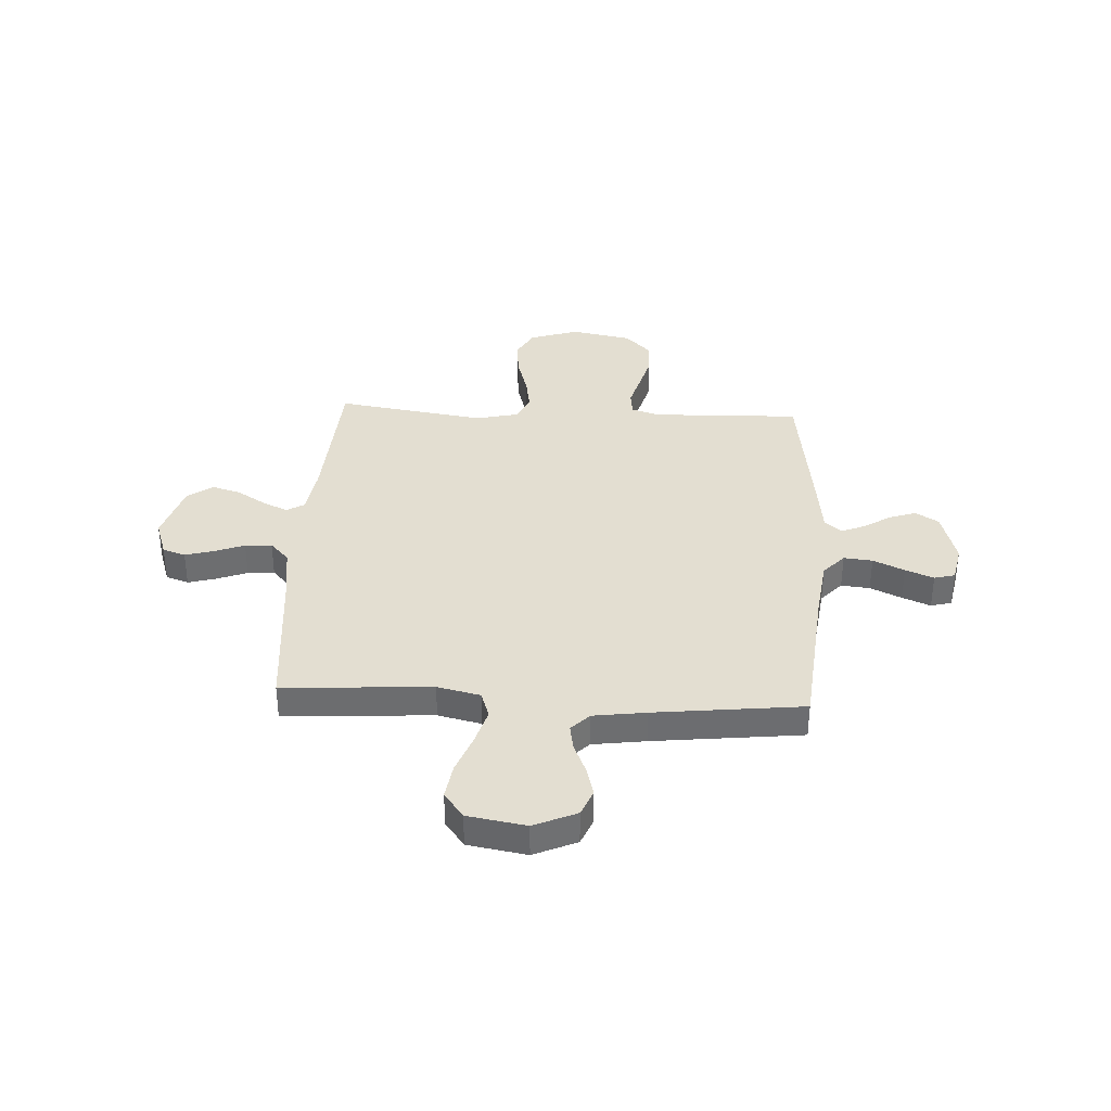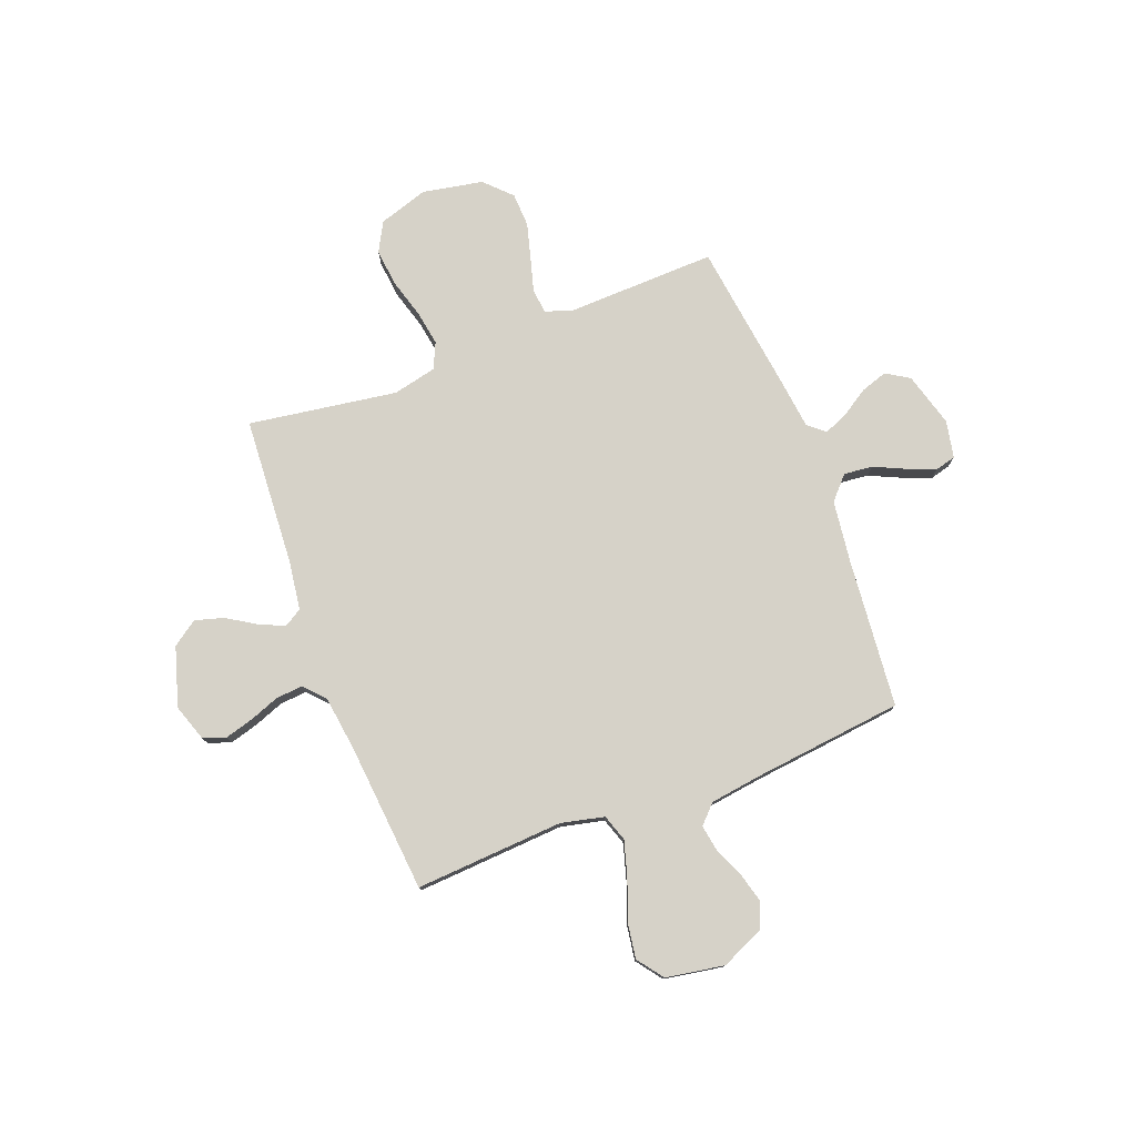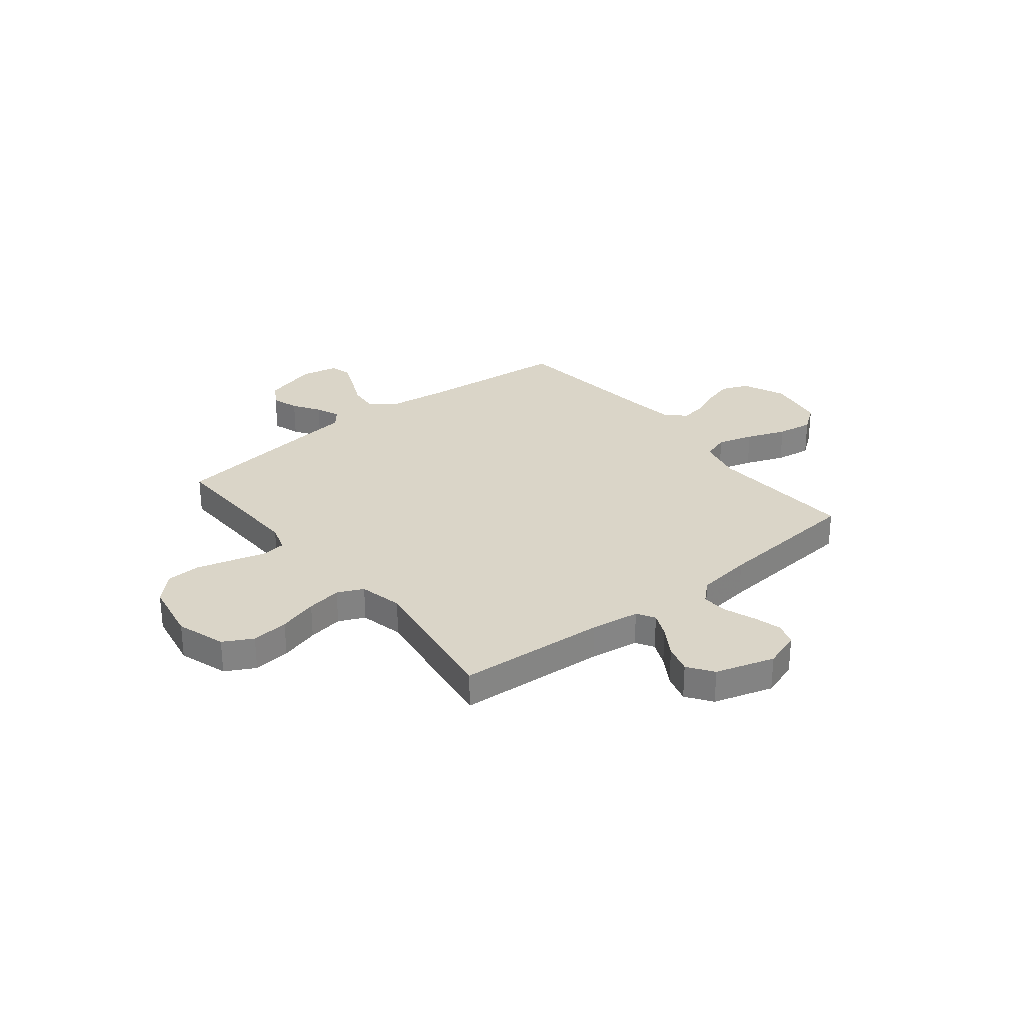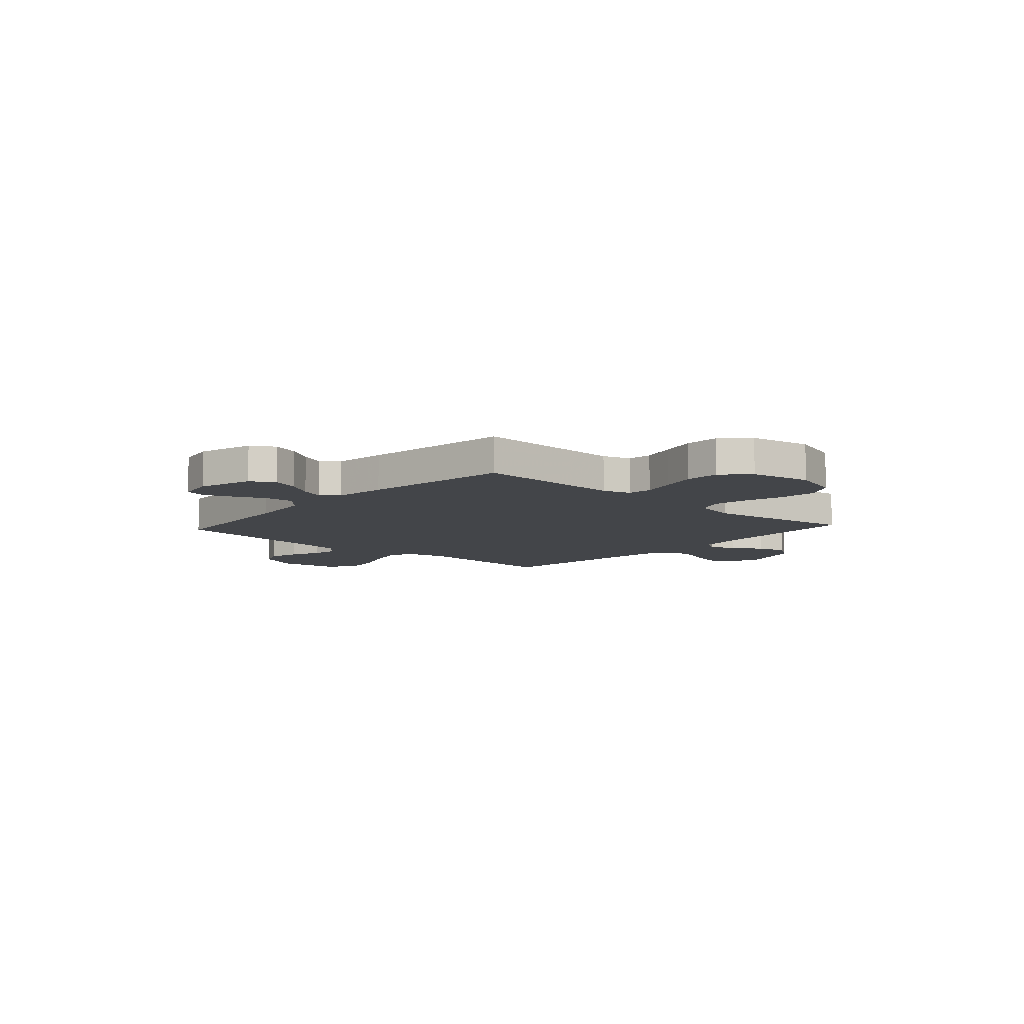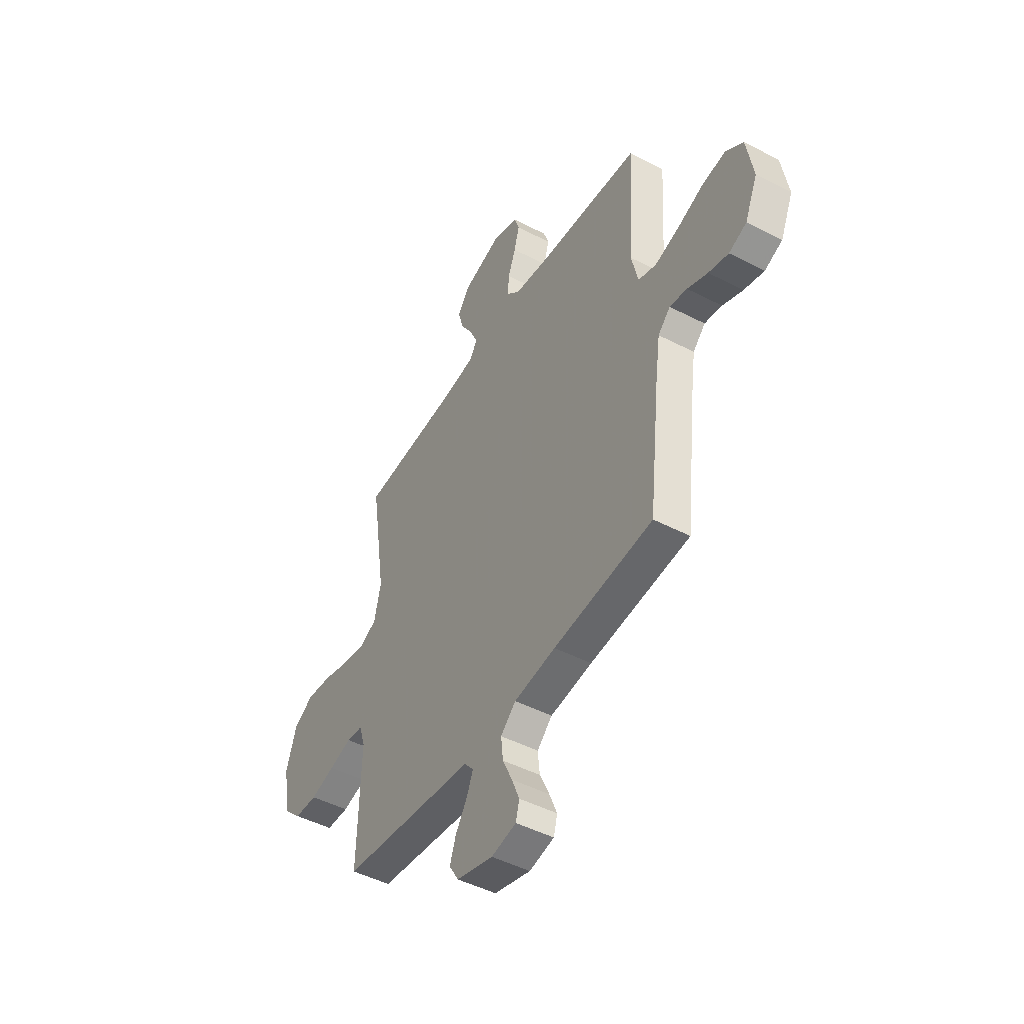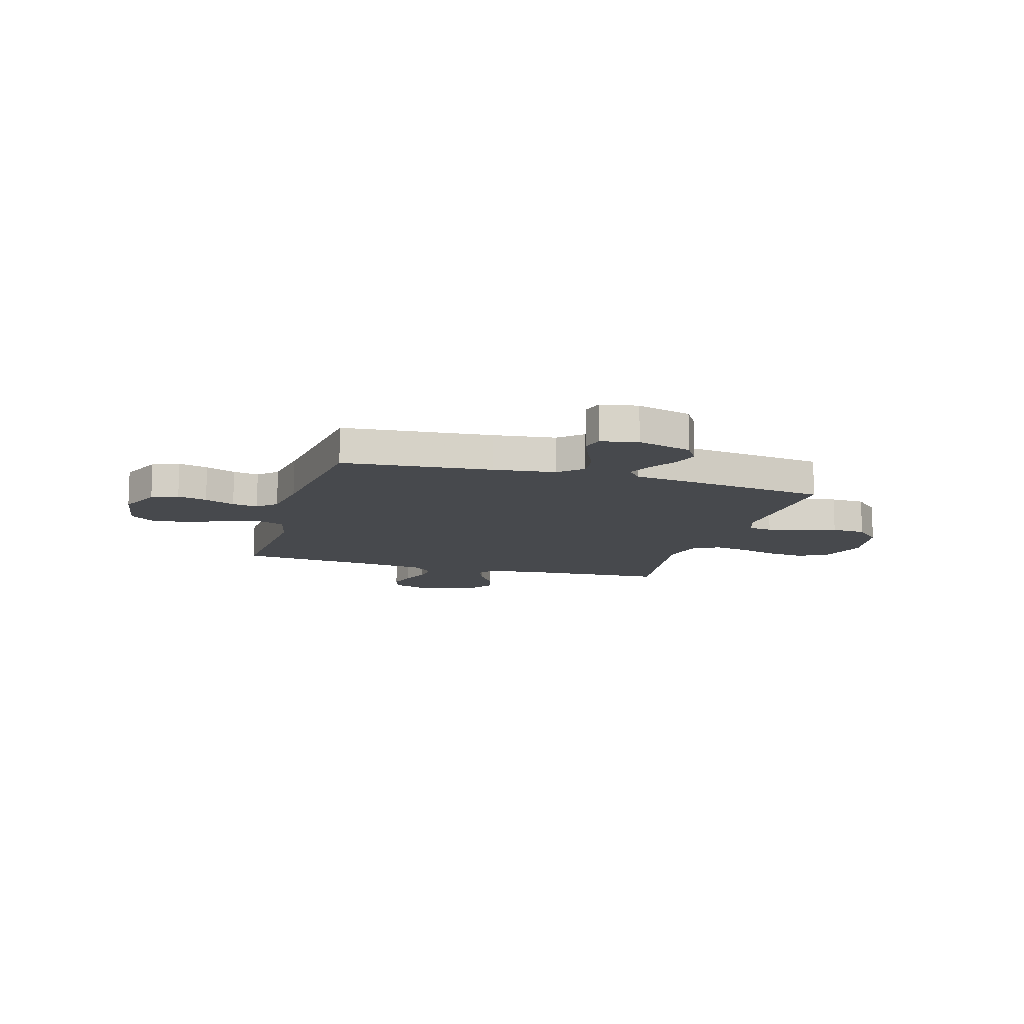
<metadata>
{"format":"obj","ext":"obj","renderer":"f3d","projection":"perspective","resolution":1024,"background":"white","views":[{"elev":36.2,"azim":93.1,"up":"+Y"},{"elev":77.5,"azim":69.1,"up":"+Y"},{"elev":29.4,"azim":-38.6,"up":"+Y"},{"elev":-8.8,"azim":-132.1,"up":"+Y"},{"elev":-47.3,"azim":59.7,"up":"+Z"},{"elev":-12.0,"azim":163.5,"up":"+Y"}]}
</metadata>
<code>
v -0.5 0.07 0.5
v -0.2 0.07 0.519
v -0.101 0.07 0.533
v -0.079 0.07 0.569
v -0.102 0.07 0.62
v -0.138 0.07 0.678
v -0.155 0.07 0.736
v -0.119 0.07 0.787
v 0 0.07 0.823
v 0.074 0.07 0.798
v 0.09 0.07 0.752
v 0.074 0.07 0.695
v 0.051 0.07 0.634
v 0.047 0.07 0.58
v 0.088 0.07 0.542
v 0.2 0.07 0.527
v 0.5 0.07 0.5
v 0.481 0.07 0.2
v 0.501 0.07 0.113
v 0.555 0.07 0.095
v 0.627 0.07 0.116
v 0.706 0.07 0.146
v 0.778 0.07 0.157
v 0.83 0.07 0.118
v 0.85 0.07 0
v 0.812 0.07 -0.086
v 0.759 0.07 -0.108
v 0.699 0.07 -0.092
v 0.638 0.07 -0.066
v 0.586 0.07 -0.057
v 0.549 0.07 -0.093
v 0.534 0.07 -0.2
v 0.5 0.07 -0.5
v 0.2 0.07 -0.528
v 0.074 0.07 -0.544
v 0.028 0.07 -0.586
v 0.034 0.07 -0.644
v 0.063 0.07 -0.707
v 0.086 0.07 -0.764
v 0.075 0.07 -0.806
v 0 0.07 -0.821
v -0.11 0.07 -0.79
v -0.139 0.07 -0.743
v -0.121 0.07 -0.689
v -0.086 0.07 -0.635
v -0.066 0.07 -0.587
v -0.094 0.07 -0.553
v -0.2 0.07 -0.54
v -0.5 0.07 -0.5
v -0.491 0.07 -0.2
v -0.509 0.07 -0.144
v -0.558 0.07 -0.138
v -0.626 0.07 -0.157
v -0.699 0.07 -0.177
v -0.768 0.07 -0.174
v -0.82 0.07 -0.123
v -0.843 0.07 0
v -0.811 0.07 0.099
v -0.752 0.07 0.131
v -0.677 0.07 0.123
v -0.598 0.07 0.1
v -0.527 0.07 0.088
v -0.475 0.07 0.112
v -0.455 0.07 0.2
v -0.5 0 0.5
v -0.2 0 0.519
v -0.101 0 0.533
v -0.079 0 0.569
v -0.102 0 0.62
v -0.138 0 0.678
v -0.155 0 0.736
v -0.119 0 0.787
v 0 0 0.823
v 0.074 0 0.798
v 0.09 0 0.752
v 0.074 0 0.695
v 0.051 0 0.634
v 0.047 0 0.58
v 0.088 0 0.542
v 0.2 0 0.527
v 0.5 0 0.5
v 0.481 0 0.2
v 0.501 0 0.113
v 0.555 0 0.095
v 0.627 0 0.116
v 0.706 0 0.146
v 0.778 0 0.157
v 0.83 0 0.118
v 0.85 0 0
v 0.812 0 -0.086
v 0.759 0 -0.108
v 0.699 0 -0.092
v 0.638 0 -0.066
v 0.586 0 -0.057
v 0.549 0 -0.093
v 0.534 0 -0.2
v 0.5 0 -0.5
v 0.2 0 -0.528
v 0.074 0 -0.544
v 0.028 0 -0.586
v 0.034 0 -0.644
v 0.063 0 -0.707
v 0.086 0 -0.764
v 0.075 0 -0.806
v 0 0 -0.821
v -0.11 0 -0.79
v -0.139 0 -0.743
v -0.121 0 -0.689
v -0.086 0 -0.635
v -0.066 0 -0.587
v -0.094 0 -0.553
v -0.2 0 -0.54
v -0.5 0 -0.5
v -0.491 0 -0.2
v -0.509 0 -0.144
v -0.558 0 -0.138
v -0.626 0 -0.157
v -0.699 0 -0.177
v -0.768 0 -0.174
v -0.82 0 -0.123
v -0.843 0 0
v -0.811 0 0.099
v -0.752 0 0.131
v -0.677 0 0.123
v -0.598 0 0.1
v -0.527 0 0.088
v -0.475 0 0.112
v -0.455 0 0.2
f 59 60 61
f 58 59 61
f 57 58 61
f 56 57 61
f 55 56 61
f 54 55 61
f 53 54 61
f 52 53 61
f 51 52 61 62
f 50 51 62 63
f 50 63 64
f 49 50 64
f 48 49 64
f 47 48 64
f 43 44 45
f 42 43 45
f 41 42 45
f 40 41 45
f 39 40 45
f 38 39 45
f 37 38 45
f 36 37 45 46
f 64 1 2
f 47 64 2
f 46 47 2
f 36 46 2
f 35 36 2
f 27 28 29
f 26 27 29
f 25 26 29
f 24 25 29
f 23 24 29
f 22 23 29
f 21 22 29
f 20 21 29 30
f 19 20 30 31
f 16 17 18
f 15 16 18 19
f 19 31 32
f 15 19 32
f 14 15 32
f 11 12 13
f 10 11 13
f 9 10 13
f 8 9 13
f 7 8 13
f 6 7 13
f 5 6 13
f 4 5 13 14
f 34 35 2 3
f 32 33 34
f 14 32 34
f 4 14 34
f 3 4 34
f 125 124 123
f 125 123 122
f 125 122 121
f 125 121 120
f 125 120 119
f 125 119 118
f 125 118 117
f 125 117 116
f 126 125 116 115
f 127 126 115 114
f 128 127 114
f 128 114 113
f 128 113 112
f 128 112 111
f 109 108 107
f 109 107 106
f 109 106 105
f 109 105 104
f 109 104 103
f 109 103 102
f 109 102 101
f 110 109 101 100
f 66 65 128
f 66 128 111
f 66 111 110
f 66 110 100
f 66 100 99
f 93 92 91
f 93 91 90
f 93 90 89
f 93 89 88
f 93 88 87
f 93 87 86
f 93 86 85
f 94 93 85 84
f 95 94 84 83
f 82 81 80
f 83 82 80 79
f 96 95 83
f 96 83 79
f 96 79 78
f 77 76 75
f 77 75 74
f 77 74 73
f 77 73 72
f 77 72 71
f 77 71 70
f 77 70 69
f 78 77 69 68
f 67 66 99 98
f 98 97 96
f 98 96 78
f 98 78 68
f 98 68 67
f 1 65 66 2
f 2 66 67 3
f 3 67 68 4
f 4 68 69 5
f 5 69 70 6
f 6 70 71 7
f 7 71 72 8
f 8 72 73 9
f 9 73 74 10
f 10 74 75 11
f 11 75 76 12
f 12 76 77 13
f 13 77 78 14
f 14 78 79 15
f 15 79 80 16
f 16 80 81 17
f 17 81 82 18
f 18 82 83 19
f 19 83 84 20
f 20 84 85 21
f 21 85 86 22
f 22 86 87 23
f 23 87 88 24
f 24 88 89 25
f 25 89 90 26
f 26 90 91 27
f 27 91 92 28
f 28 92 93 29
f 29 93 94 30
f 30 94 95 31
f 31 95 96 32
f 32 96 97 33
f 33 97 98 34
f 34 98 99 35
f 35 99 100 36
f 36 100 101 37
f 37 101 102 38
f 38 102 103 39
f 39 103 104 40
f 40 104 105 41
f 41 105 106 42
f 42 106 107 43
f 43 107 108 44
f 44 108 109 45
f 45 109 110 46
f 46 110 111 47
f 47 111 112 48
f 48 112 113 49
f 49 113 114 50
f 50 114 115 51
f 51 115 116 52
f 52 116 117 53
f 53 117 118 54
f 54 118 119 55
f 55 119 120 56
f 56 120 121 57
f 57 121 122 58
f 58 122 123 59
f 59 123 124 60
f 60 124 125 61
f 61 125 126 62
f 62 126 127 63
f 63 127 128 64
f 64 128 65 1

</code>
